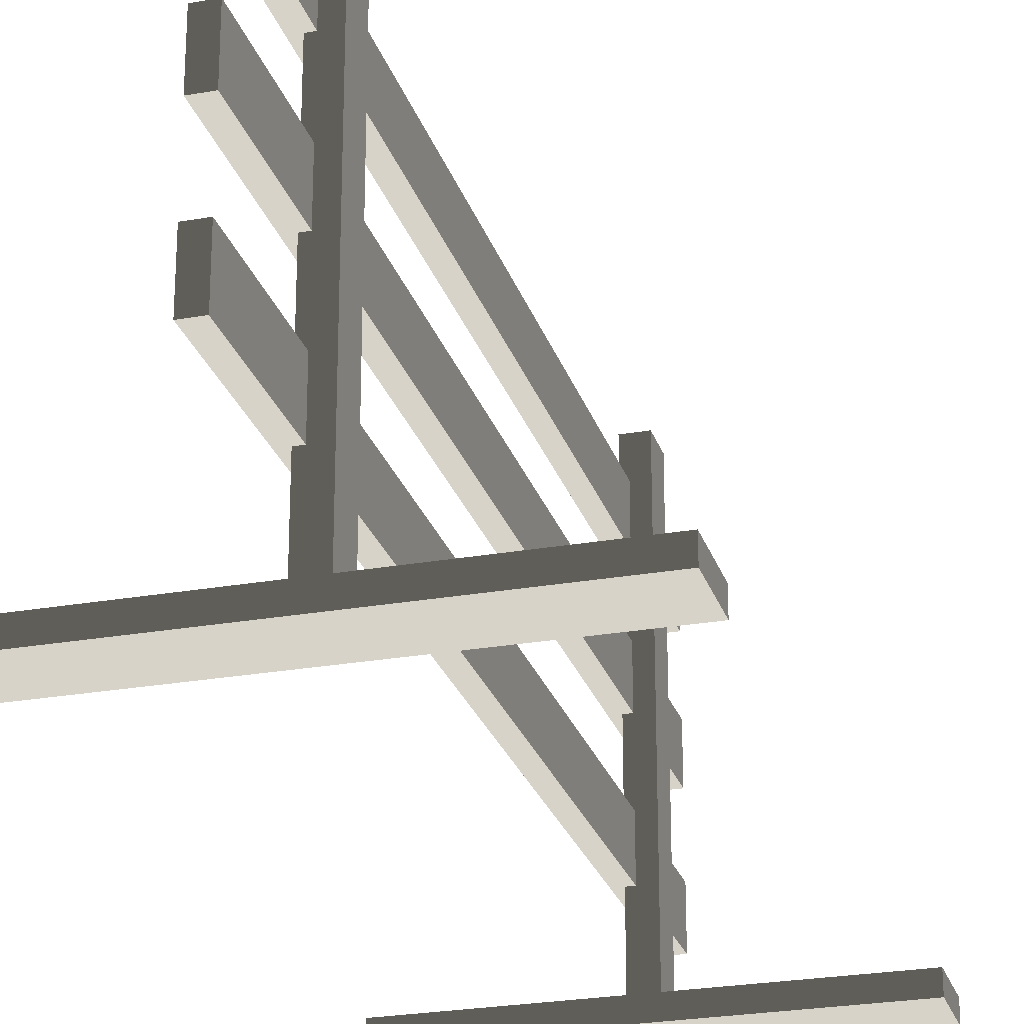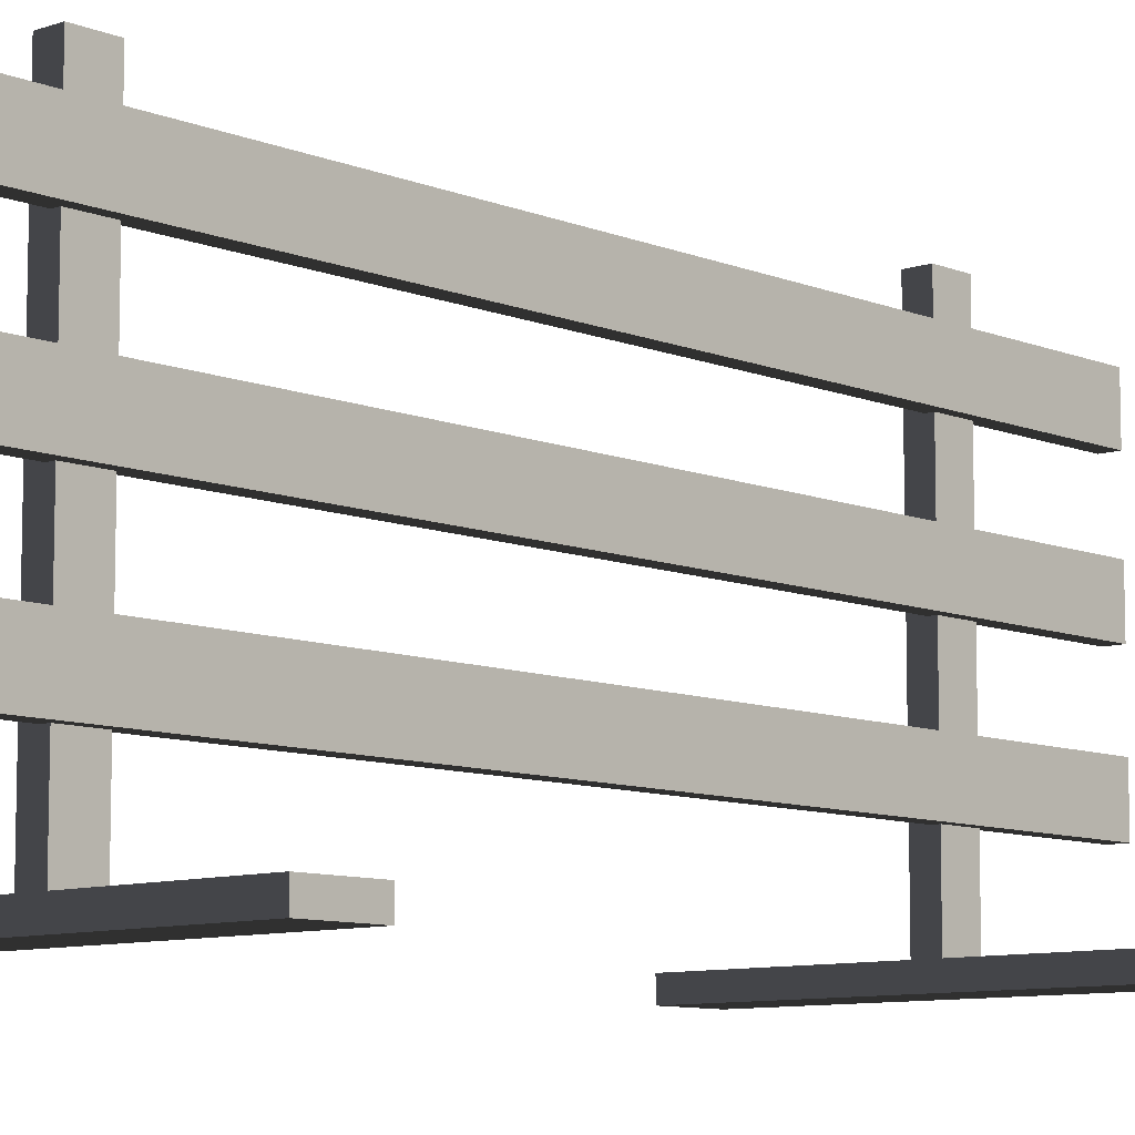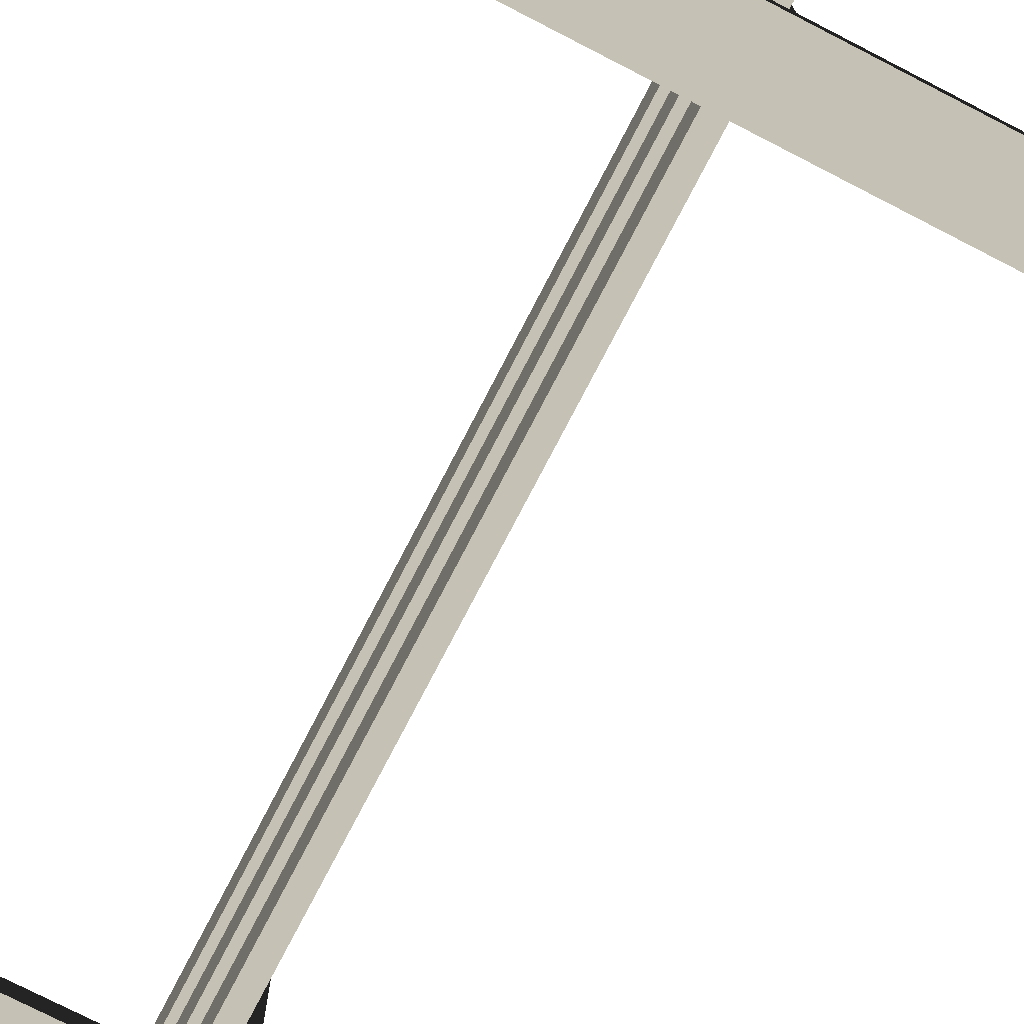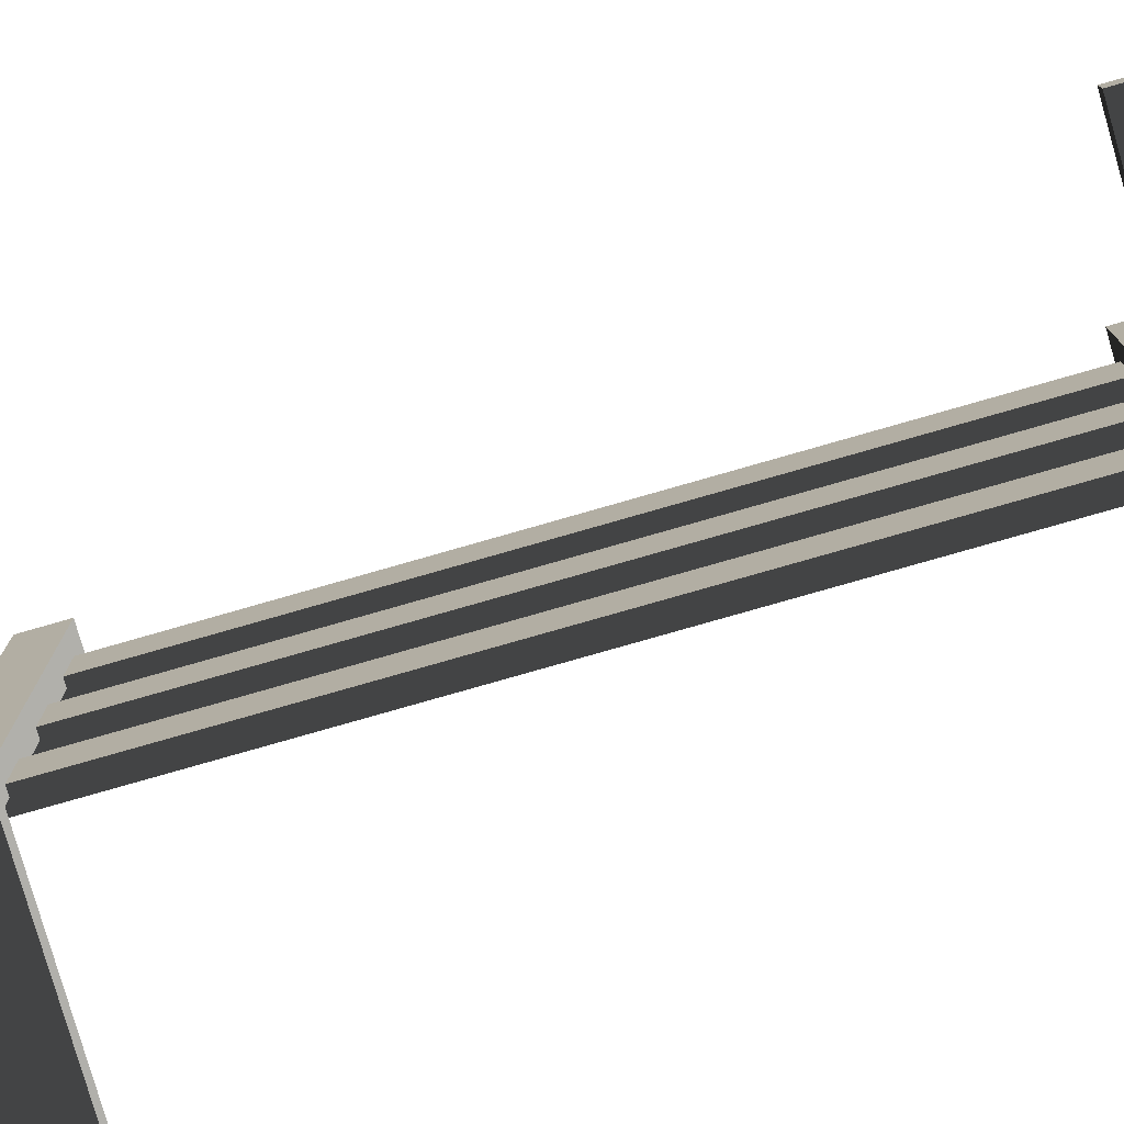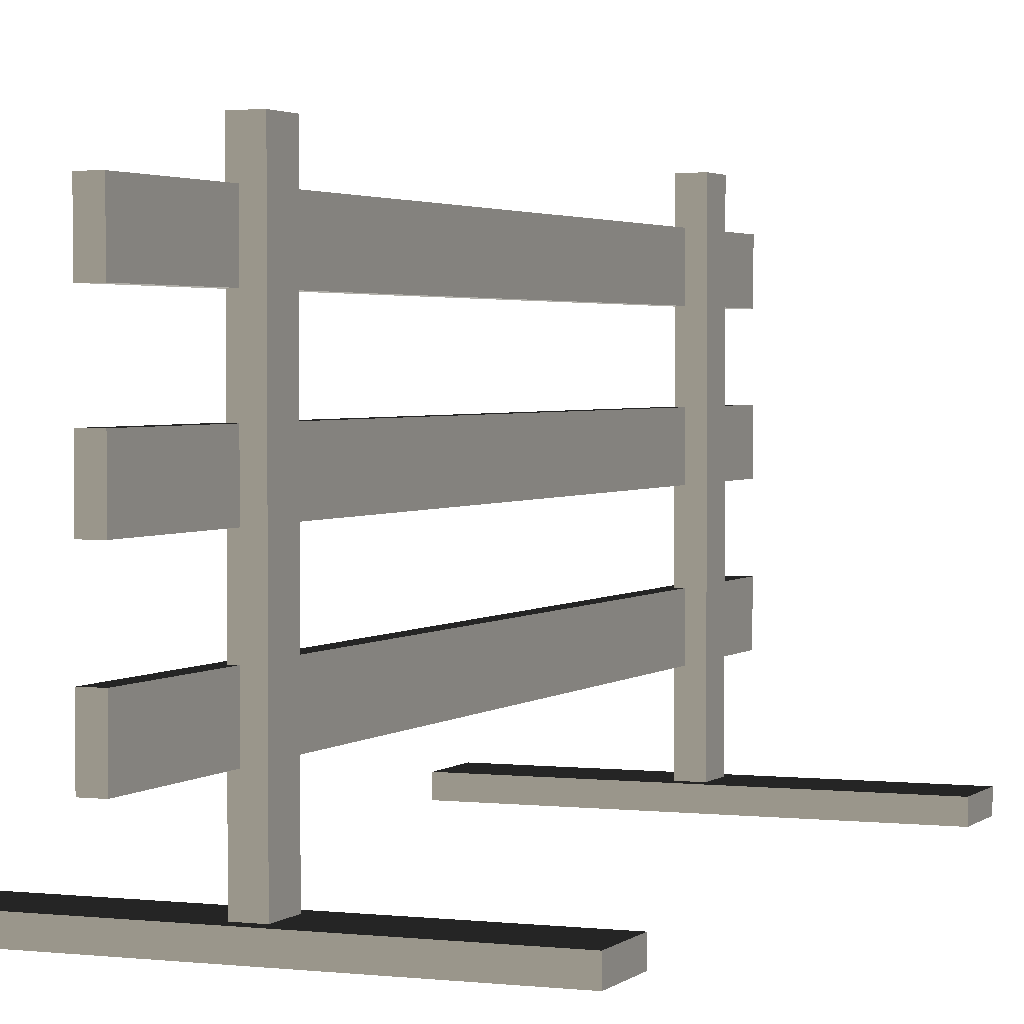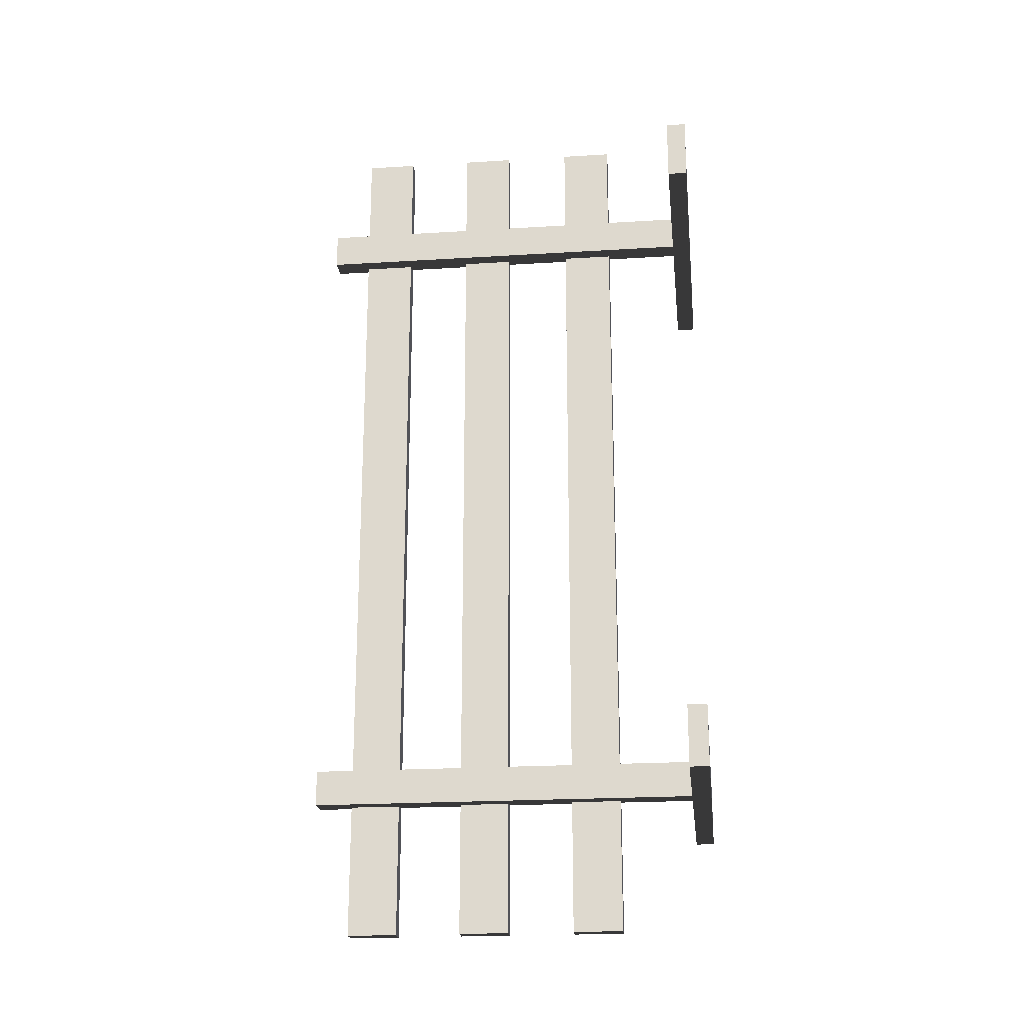
<metadata>
{"format":"obj","ext":"obj","renderer":"f3d","projection":"perspective","resolution":1024,"background":"white","views":[{"elev":-25.6,"azim":15.9,"up":"+Z"},{"elev":-9.0,"azim":-137.5,"up":"+Z"},{"elev":-75.0,"azim":-27.3,"up":"+Z"},{"elev":-78.5,"azim":106.0,"up":"+Z"},{"elev":2.4,"azim":22.3,"up":"+Z"},{"elev":-21.5,"azim":96.3,"up":"+Y"}]}
</metadata>
<code>
v -0.01598 -0.8711 1.314e-06
v 0.01602 0.8711 1.561e-06
v -0.01598 0.8711 1.561e-06
v 0.01602 -0.8711 1.314e-06
v -0.01598 -0.8711 0.096
v 0.01602 0.8711 0.096
v 0.01602 -0.8711 0.096
v -0.01598 0.8711 0.096
v -0.01598 -0.8711 1.314e-06
v 0.01602 -0.8711 0.096
v 0.01602 -0.8711 1.314e-06
v -0.01598 -0.8711 0.096
v 0.01602 -0.8711 1.314e-06
v 0.01602 0.8711 0.096
v 0.01602 0.8711 1.561e-06
v 0.01602 -0.8711 0.096
v 0.01602 0.8711 1.561e-06
v -0.01598 0.8711 0.096
v -0.01598 0.8711 1.561e-06
v 0.01602 0.8711 0.096
v -0.01598 0.8711 1.561e-06
v -0.01598 -0.8711 0.096
v -0.01598 -0.8711 1.314e-06
v -0.01598 0.8711 0.096
v -0.01598 -0.8711 0.2208
v 0.01602 0.8711 0.2208
v -0.01598 0.8711 0.2208
v 0.01602 -0.8711 0.2208
v -0.01598 -0.8711 0.3168
v 0.01602 0.8711 0.3168
v 0.01602 -0.8711 0.3168
v -0.01598 0.8711 0.3168
v -0.01598 -0.8711 0.2208
v 0.01602 -0.8711 0.3168
v 0.01602 -0.8711 0.2208
v -0.01598 -0.8711 0.3168
v 0.01602 -0.8711 0.2208
v 0.01602 0.8711 0.3168
v 0.01602 0.8711 0.2208
v 0.01602 -0.8711 0.3168
v 0.01602 0.8711 0.2208
v -0.01598 0.8711 0.3168
v -0.01598 0.8711 0.2208
v 0.01602 0.8711 0.3168
v -0.01598 0.8711 0.2208
v -0.01598 -0.8711 0.3168
v -0.01598 -0.8711 0.2208
v -0.01598 0.8711 0.3168
v -0.3137 -0.6404 -0.4029
v 0.002396 -0.5251 -0.4029
v -0.3137 -0.5251 -0.4029
v 0.002396 -0.6404 -0.4029
v 0.04457 -0.5251 -0.4029
v 0.04457 -0.6404 -0.4029
v 0.3832 -0.5251 -0.4029
v 0.3832 -0.6404 -0.4029
v -0.3137 -0.6404 -0.3668
v 0.002396 -0.6169 -0.3668
v 0.002396 -0.6404 -0.3668
v 0.002396 -0.5486 -0.3668
v 0.002396 -0.5251 -0.3668
v -0.3137 -0.5251 -0.3668
v 0.04457 -0.5251 -0.3668
v 0.04457 -0.5486 -0.3668
v 0.3832 -0.5251 -0.3668
v 0.04457 -0.6169 -0.3668
v 0.04457 -0.6404 -0.3668
v 0.3832 -0.6404 -0.3668
v 0.04457 -0.5486 0.3842
v 0.002396 -0.6169 0.3842
v 0.002396 -0.5486 0.3842
v 0.04457 -0.6169 0.3842
v -0.3137 -0.6404 -0.4029
v 0.002396 -0.6404 -0.3668
v 0.002396 -0.6404 -0.4029
v -0.3137 -0.6404 -0.3668
v 0.04457 -0.6404 -0.3668
v 0.04457 -0.6404 -0.4029
v 0.3832 -0.6404 -0.3668
v 0.3832 -0.6404 -0.4029
v 0.3832 -0.6404 -0.4029
v 0.3832 -0.5251 -0.3668
v 0.3832 -0.5251 -0.4029
v 0.3832 -0.6404 -0.3668
v 0.3832 -0.5251 -0.4029
v 0.04457 -0.5251 -0.3668
v 0.04457 -0.5251 -0.4029
v 0.3832 -0.5251 -0.3668
v 0.002396 -0.5251 -0.3668
v 0.002396 -0.5251 -0.4029
v -0.3137 -0.5251 -0.3668
v -0.3137 -0.5251 -0.4029
v -0.3137 -0.5251 -0.4029
v -0.3137 -0.6404 -0.3668
v -0.3137 -0.6404 -0.4029
v -0.3137 -0.5251 -0.3668
v 0.002396 -0.5486 -0.3668
v 0.002396 -0.6169 0.3842
v 0.002396 -0.6169 -0.3668
v 0.002396 -0.5486 0.3842
v 0.002396 -0.6169 -0.3668
v 0.04457 -0.6169 0.3842
v 0.04457 -0.6169 -0.3668
v 0.002396 -0.6169 0.3842
v 0.04457 -0.6169 -0.3668
v 0.04457 -0.5486 0.3842
v 0.04457 -0.5486 -0.3668
v 0.04457 -0.6169 0.3842
v 0.04457 -0.5486 -0.3668
v 0.002396 -0.5486 0.3842
v 0.002396 -0.5486 -0.3668
v 0.04457 -0.5486 0.3842
v -0.3137 0.5841 -0.4029
v 0.002396 0.6994 -0.4029
v -0.3137 0.6994 -0.4029
v 0.002396 0.5841 -0.4029
v 0.04457 0.6994 -0.4029
v 0.04457 0.5841 -0.4029
v 0.3832 0.6994 -0.4029
v 0.3832 0.5841 -0.4029
v -0.3137 0.5841 -0.3668
v 0.002396 0.6076 -0.3668
v 0.002396 0.5841 -0.3668
v 0.002396 0.6759 -0.3668
v 0.002396 0.6994 -0.3668
v -0.3137 0.6994 -0.3668
v 0.04457 0.6994 -0.3668
v 0.04457 0.6759 -0.3668
v 0.3832 0.6994 -0.3668
v 0.04457 0.6076 -0.3668
v 0.04457 0.5841 -0.3668
v 0.3832 0.5841 -0.3668
v 0.04457 0.6759 0.3842
v 0.002396 0.6076 0.3842
v 0.002396 0.6759 0.3842
v 0.04457 0.6076 0.3842
v -0.3137 0.5841 -0.4029
v 0.002396 0.5841 -0.3668
v 0.002396 0.5841 -0.4029
v -0.3137 0.5841 -0.3668
v 0.04457 0.5841 -0.3668
v 0.04457 0.5841 -0.4029
v 0.3832 0.5841 -0.3668
v 0.3832 0.5841 -0.4029
v 0.3832 0.5841 -0.4029
v 0.3832 0.6994 -0.3668
v 0.3832 0.6994 -0.4029
v 0.3832 0.5841 -0.3668
v 0.3832 0.6994 -0.4029
v 0.04457 0.6994 -0.3668
v 0.04457 0.6994 -0.4029
v 0.3832 0.6994 -0.3668
v 0.002396 0.6994 -0.3668
v 0.002396 0.6994 -0.4029
v -0.3137 0.6994 -0.3668
v -0.3137 0.6994 -0.4029
v -0.3137 0.6994 -0.4029
v -0.3137 0.5841 -0.3668
v -0.3137 0.5841 -0.4029
v -0.3137 0.6994 -0.3668
v 0.002396 0.6759 -0.3668
v 0.002396 0.6076 0.3842
v 0.002396 0.6076 -0.3668
v 0.002396 0.6759 0.3842
v 0.002396 0.6076 -0.3668
v 0.04457 0.6076 0.3842
v 0.04457 0.6076 -0.3668
v 0.002396 0.6076 0.3842
v 0.04457 0.6076 -0.3668
v 0.04457 0.6759 0.3842
v 0.04457 0.6759 -0.3668
v 0.04457 0.6076 0.3842
v 0.04457 0.6759 -0.3668
v 0.002396 0.6759 0.3842
v 0.002396 0.6759 -0.3668
v 0.04457 0.6759 0.3842
v -0.01598 -0.8711 -0.2234
v 0.01602 0.8711 -0.2234
v -0.01598 0.8711 -0.2234
v 0.01602 -0.8711 -0.2234
v -0.01598 -0.8711 -0.1274
v 0.01602 0.8711 -0.1274
v 0.01602 -0.8711 -0.1274
v -0.01598 0.8711 -0.1274
v -0.01598 -0.8711 -0.2234
v 0.01602 -0.8711 -0.1274
v 0.01602 -0.8711 -0.2234
v -0.01598 -0.8711 -0.1274
v 0.01602 -0.8711 -0.2234
v 0.01602 0.8711 -0.1274
v 0.01602 0.8711 -0.2234
v 0.01602 -0.8711 -0.1274
v 0.01602 0.8711 -0.2234
v -0.01598 0.8711 -0.1274
v -0.01598 0.8711 -0.2234
v 0.01602 0.8711 -0.1274
v -0.01598 0.8711 -0.2234
v -0.01598 -0.8711 -0.1274
v -0.01598 -0.8711 -0.2234
v -0.01598 0.8711 -0.1274
g road_barrier1_10165_1351
f 1 3 2
f 2 4 1
f 5 7 6
f 6 8 5
f 9 11 10
f 10 12 9
f 13 15 14
f 14 16 13
f 17 19 18
f 18 20 17
f 21 23 22
f 22 24 21
f 25 27 26
f 26 28 25
f 29 31 30
f 30 32 29
f 33 35 34
f 34 36 33
f 37 39 38
f 38 40 37
f 41 43 42
f 42 44 41
f 45 47 46
f 46 48 45
f 49 51 50
f 50 52 49
f 52 50 53
f 53 54 52
f 54 53 55
f 55 56 54
f 57 59 58
f 57 58 60
f 57 60 61
f 57 61 62
f 63 61 60
f 60 64 63
f 65 63 64
f 65 64 66
f 66 58 59
f 67 65 66
f 59 67 66
f 67 68 65
f 69 71 70
f 70 72 69
f 73 75 74
f 74 76 73
f 77 74 75
f 75 78 77
f 79 77 78
f 78 80 79
f 81 83 82
f 82 84 81
f 85 87 86
f 86 88 85
f 89 86 87
f 87 90 89
f 91 89 90
f 90 92 91
f 93 95 94
f 94 96 93
f 97 99 98
f 98 100 97
f 101 103 102
f 102 104 101
f 105 107 106
f 106 108 105
f 109 111 110
f 110 112 109
f 113 115 114
f 114 116 113
f 116 114 117
f 117 118 116
f 118 117 119
f 119 120 118
f 121 123 122
f 121 122 124
f 121 124 125
f 121 125 126
f 127 125 124
f 124 128 127
f 129 127 128
f 129 128 130
f 130 122 123
f 131 129 130
f 123 131 130
f 131 132 129
f 133 135 134
f 134 136 133
f 137 139 138
f 138 140 137
f 141 138 139
f 139 142 141
f 143 141 142
f 142 144 143
f 145 147 146
f 146 148 145
f 149 151 150
f 150 152 149
f 153 150 151
f 151 154 153
f 155 153 154
f 154 156 155
f 157 159 158
f 158 160 157
f 161 163 162
f 162 164 161
f 165 167 166
f 166 168 165
f 169 171 170
f 170 172 169
f 173 175 174
f 174 176 173
f 177 179 178
f 178 180 177
f 181 183 182
f 182 184 181
f 185 187 186
f 186 188 185
f 189 191 190
f 190 192 189
f 193 195 194
f 194 196 193
f 197 199 198
f 198 200 197

</code>
